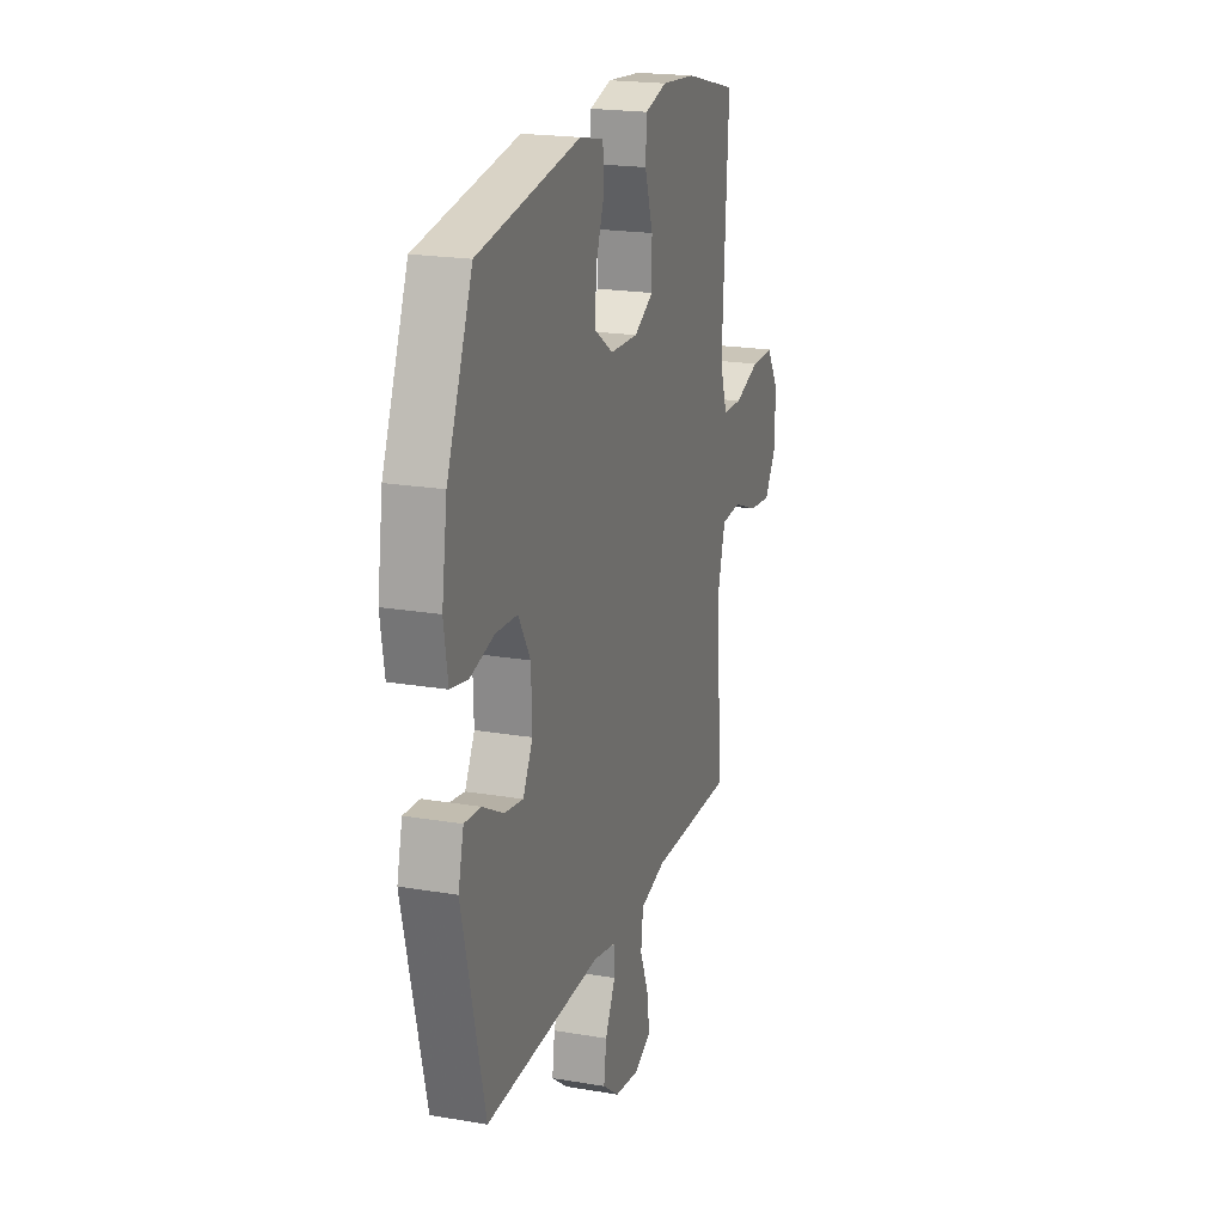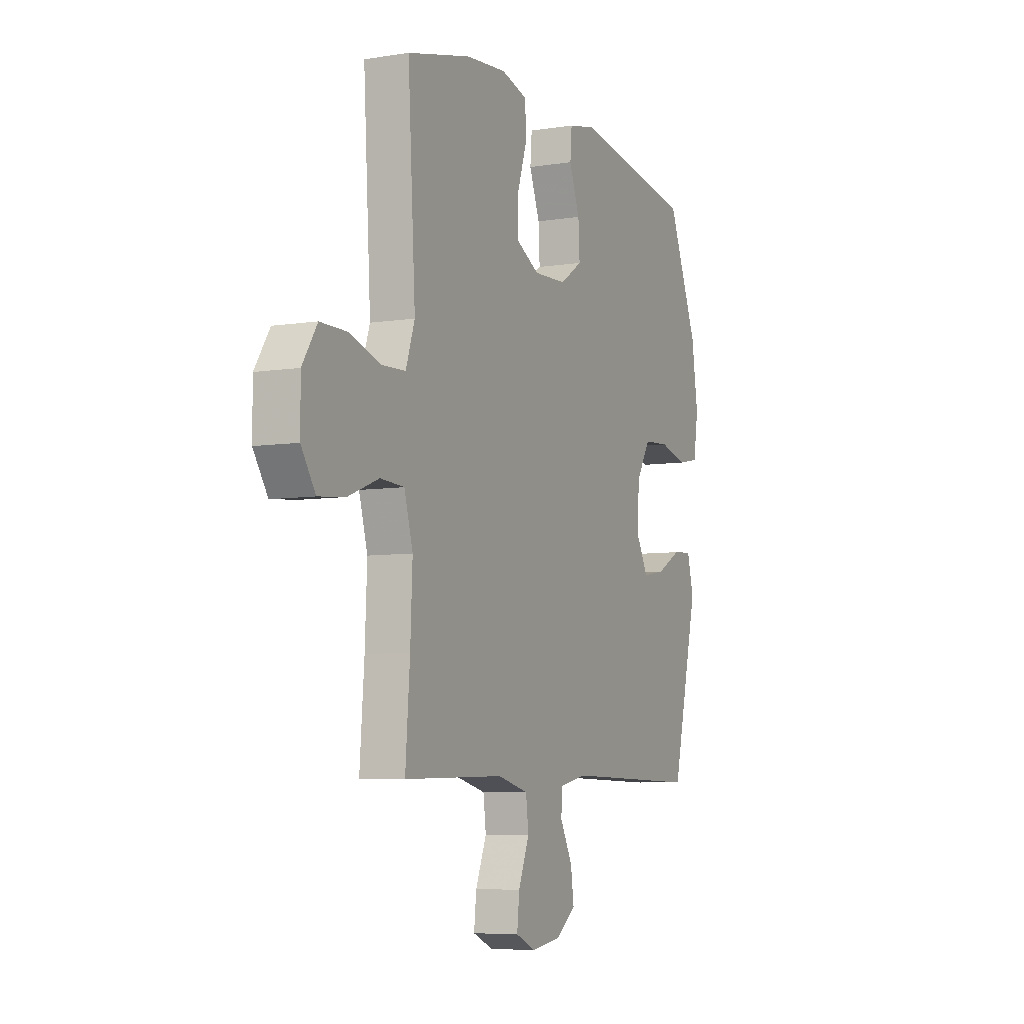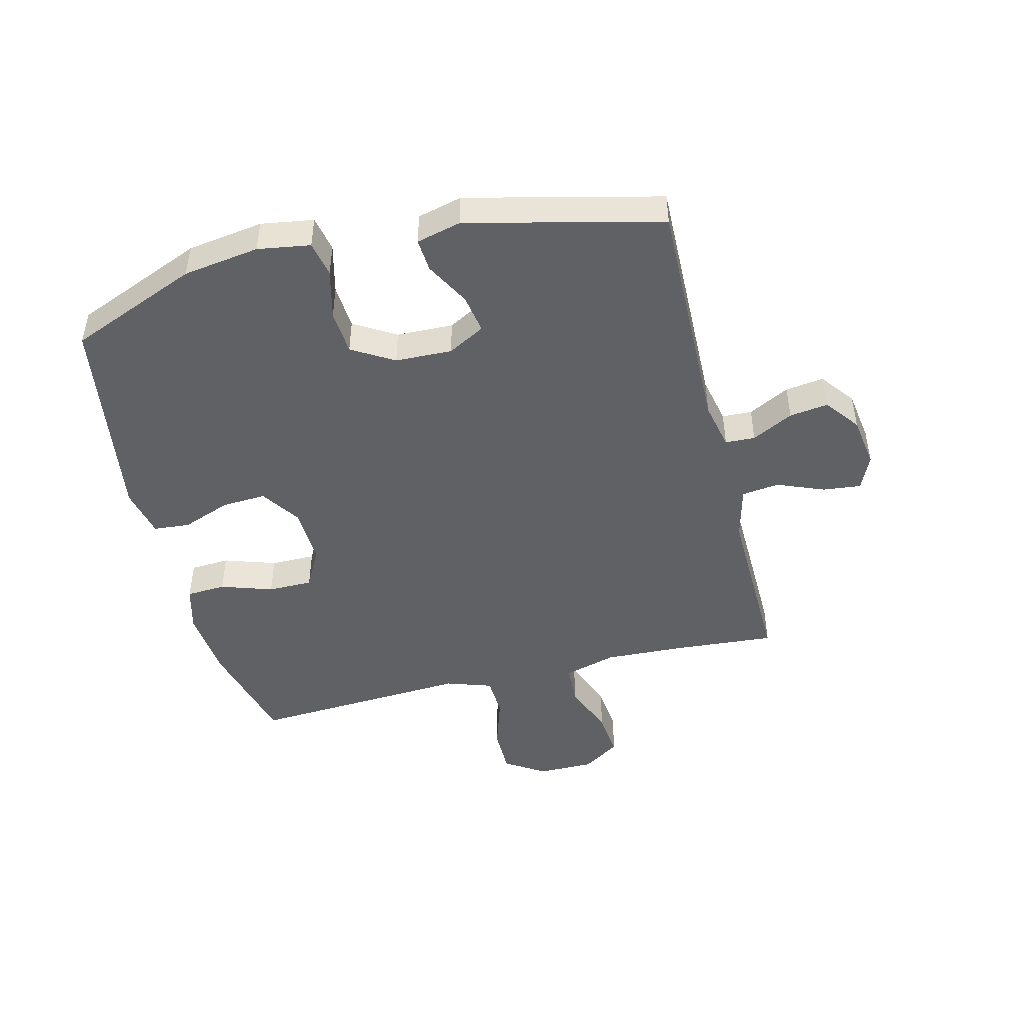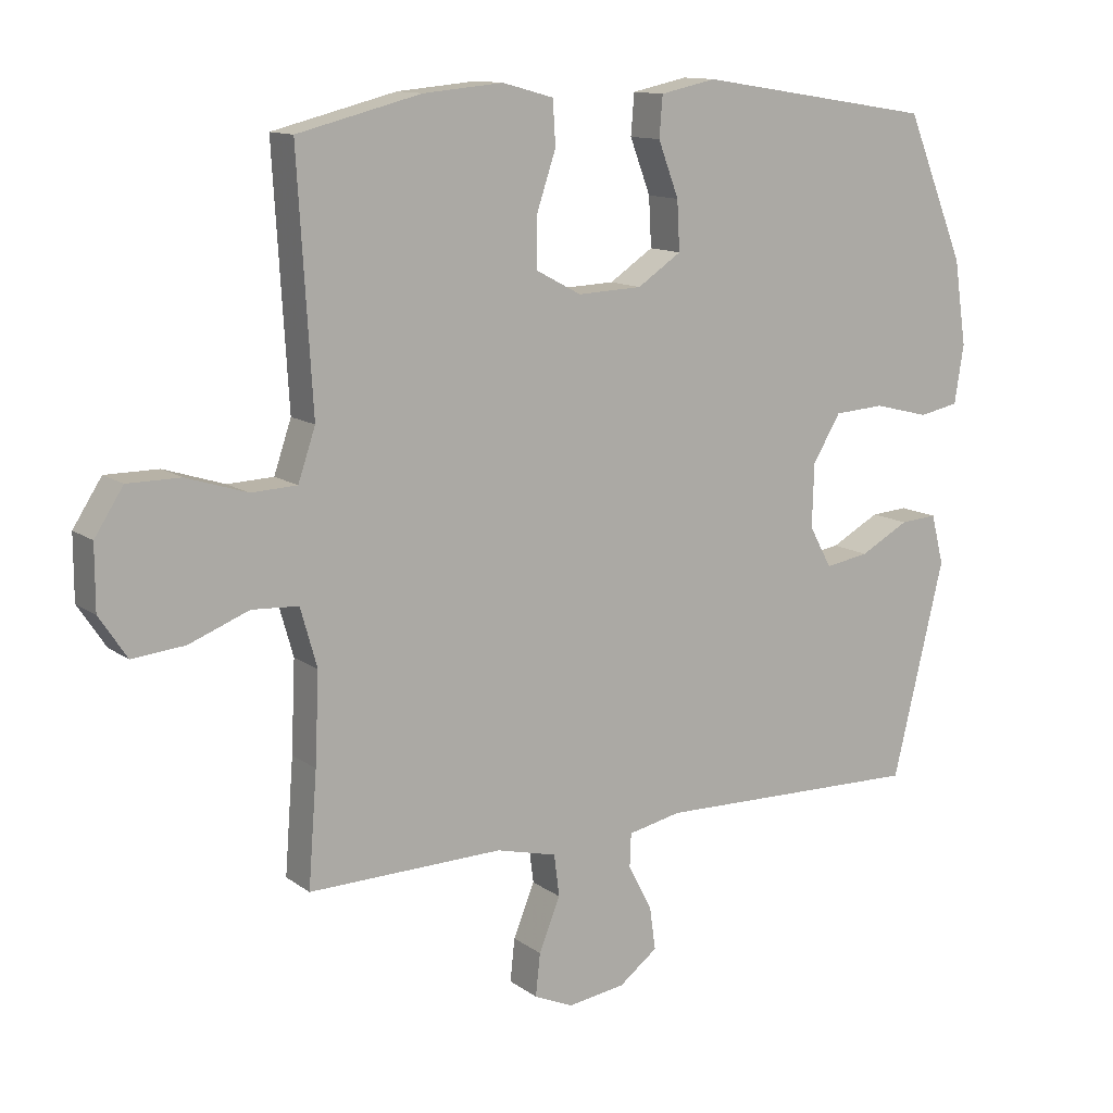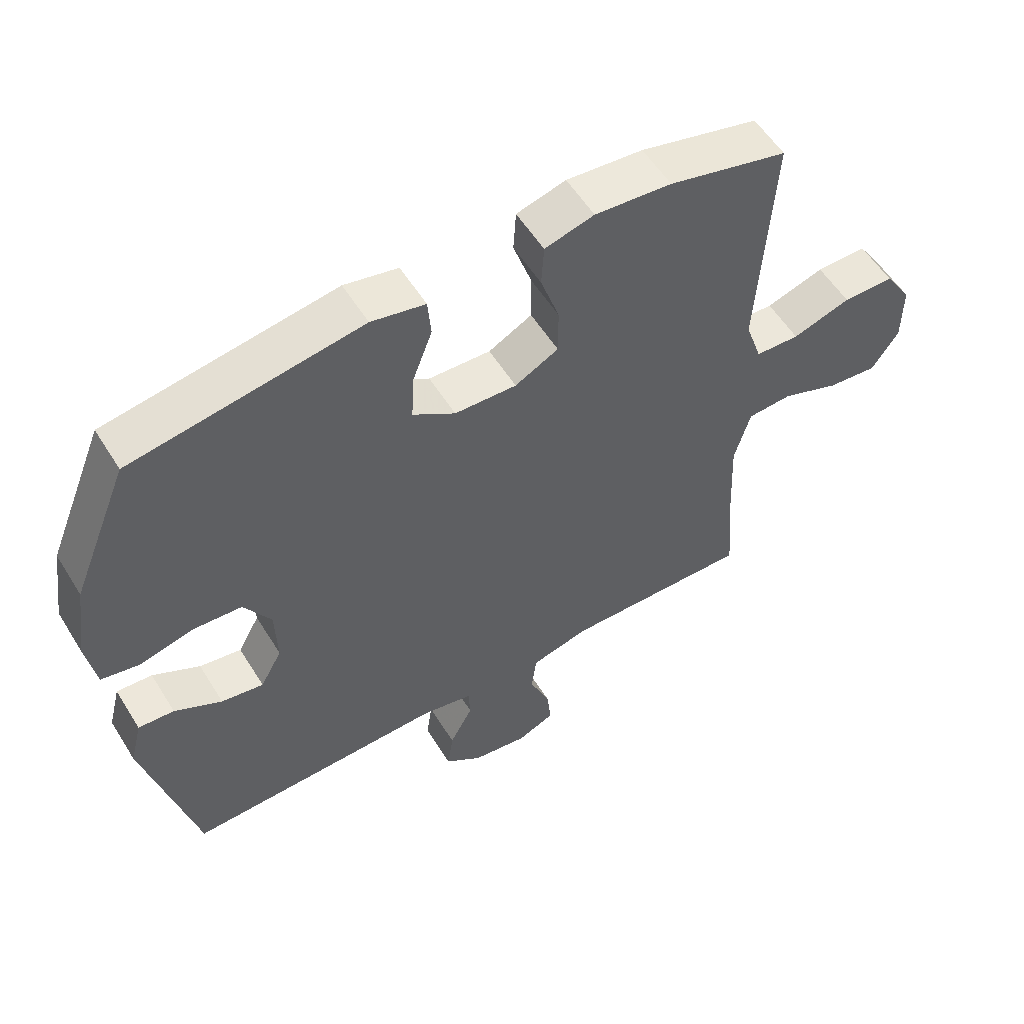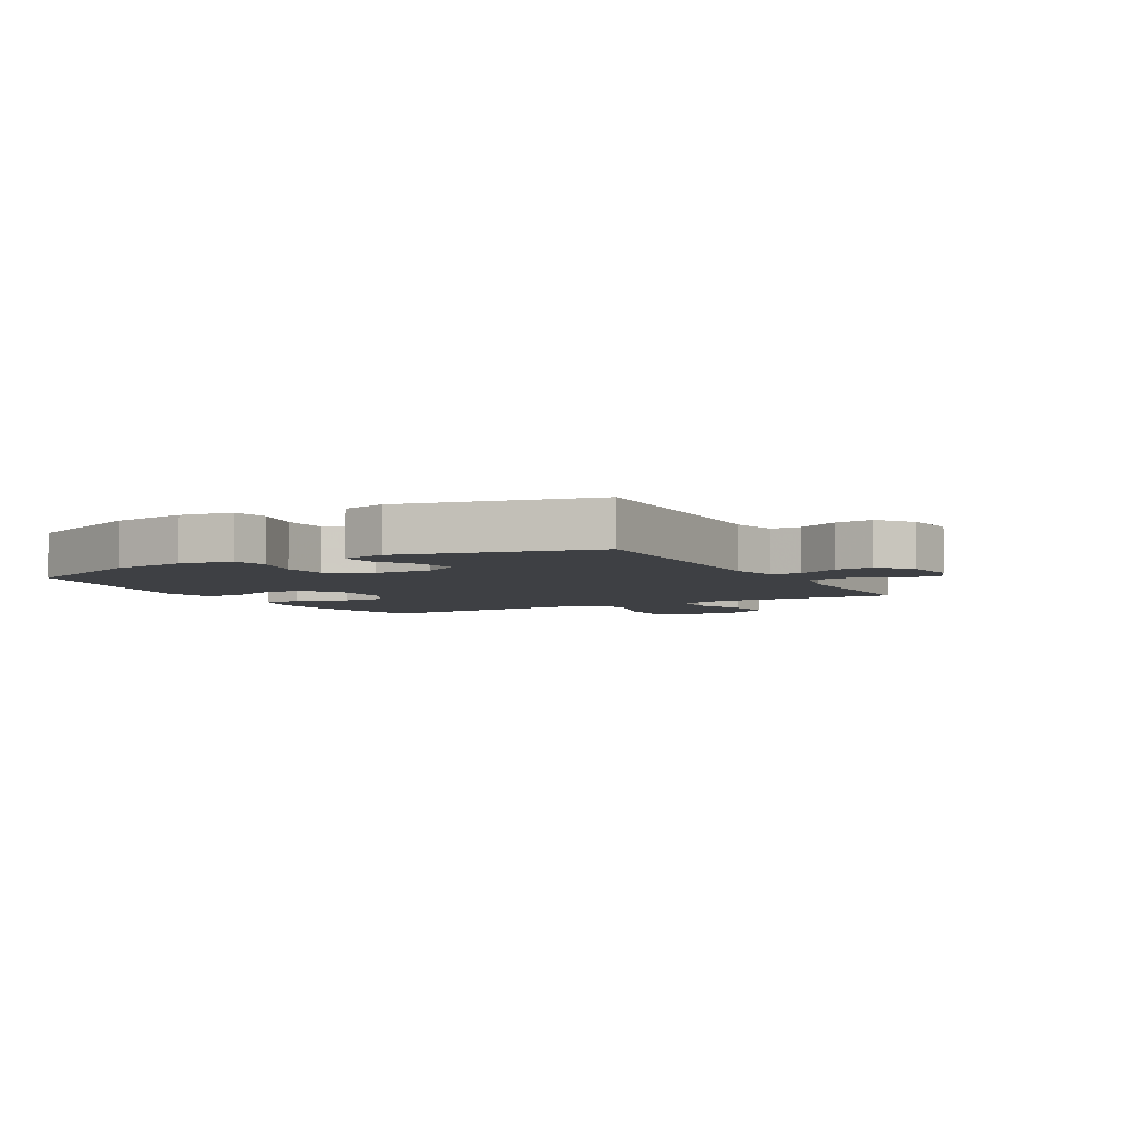
<metadata>
{"format":"obj","ext":"obj","renderer":"f3d","projection":"perspective","resolution":1024,"background":"white","views":[{"elev":20.5,"azim":107.2,"up":"+Z"},{"elev":-6.6,"azim":-64.8,"up":"+Z"},{"elev":-46.6,"azim":104.0,"up":"+Y"},{"elev":12.3,"azim":-32.0,"up":"+Z"},{"elev":56.0,"azim":148.5,"up":"+Z"},{"elev":-4.8,"azim":119.2,"up":"+Y"}]}
</metadata>
<code>
v 0.5 0.07 0.5
v 0.589 0.07 0.283
v 0.608 0.07 0.155
v 0.594 0.07 0.067
v 0.534 0.07 0.055
v 0.45 0.07 0.076
v 0.374 0.07 0.071
v 0.332 0.07 0.001
v 0.329 0.07 -0.094
v 0.363 0.07 -0.156
v 0.429 0.07 -0.145
v 0.503 0.07 -0.105
v 0.559 0.07 -0.101
v 0.578 0.07 -0.176
v 0.5 0.07 -0.5
v 0.095 0.07 -0.491
v 0.015 0.07 -0.508
v 0.013 0.07 -0.558
v 0.049 0.07 -0.627
v 0.058 0.07 -0.692
v 0 0.07 -0.736
v -0.087 0.07 -0.749
v -0.146 0.07 -0.723
v -0.139 0.07 -0.659
v -0.107 0.07 -0.58
v -0.115 0.07 -0.517
v -0.206 0.07 -0.494
v -0.5 0.07 -0.5
v -0.487 0.07 -0.33
v -0.481 0.07 -0.195
v -0.506 0.07 -0.107
v -0.576 0.07 -0.103
v -0.666 0.07 -0.138
v -0.745 0.07 -0.146
v -0.787 0.07 -0.083
v -0.787 0.07 0.012
v -0.744 0.07 0.079
v -0.664 0.07 0.079
v -0.573 0.07 0.05
v -0.504 0.07 0.053
v -0.478 0.07 0.13
v -0.485 0.07 0.248
v -0.5 0.07 0.5
v -0.314 0.07 0.547
v -0.194 0.07 0.558
v -0.117 0.07 0.537
v -0.113 0.07 0.471
v -0.142 0.07 0.384
v -0.142 0.07 0.309
v -0.074 0.07 0.273
v 0.023 0.07 0.277
v 0.089 0.07 0.321
v 0.085 0.07 0.395
v 0.054 0.07 0.477
v 0.059 0.07 0.538
v 0.143 0.07 0.556
v 0.5 0 0.5
v 0.589 0 0.283
v 0.608 0 0.155
v 0.594 0 0.067
v 0.534 0 0.055
v 0.45 0 0.076
v 0.374 0 0.071
v 0.332 0 0.001
v 0.329 0 -0.094
v 0.363 0 -0.156
v 0.429 0 -0.145
v 0.503 0 -0.105
v 0.559 0 -0.101
v 0.578 0 -0.176
v 0.5 0 -0.5
v 0.095 0 -0.491
v 0.015 0 -0.508
v 0.013 0 -0.558
v 0.049 0 -0.627
v 0.058 0 -0.692
v 0 0 -0.736
v -0.087 0 -0.749
v -0.146 0 -0.723
v -0.139 0 -0.659
v -0.107 0 -0.58
v -0.115 0 -0.517
v -0.206 0 -0.494
v -0.5 0 -0.5
v -0.487 0 -0.33
v -0.481 0 -0.195
v -0.506 0 -0.107
v -0.576 0 -0.103
v -0.666 0 -0.138
v -0.745 0 -0.146
v -0.787 0 -0.083
v -0.787 0 0.012
v -0.744 0 0.079
v -0.664 0 0.079
v -0.573 0 0.05
v -0.504 0 0.053
v -0.478 0 0.13
v -0.485 0 0.248
v -0.5 0 0.5
v -0.314 0 0.547
v -0.194 0 0.558
v -0.117 0 0.537
v -0.113 0 0.471
v -0.142 0 0.384
v -0.142 0 0.309
v -0.074 0 0.273
v 0.023 0 0.277
v 0.089 0 0.321
v 0.085 0 0.395
v 0.054 0 0.477
v 0.059 0 0.538
v 0.143 0 0.556
f 53 54 55 56
f 52 53 56 1
f 51 52 1 2
f 50 51 2 3
f 45 46 47 48
f 45 48 49
f 42 43 44 45
f 41 42 45 49
f 40 41 49 50
f 36 37 38 39
f 36 39 40
f 35 36 40
f 32 33 34 35
f 31 32 35 40
f 30 31 40 50
f 27 28 29
f 26 27 29 30
f 22 23 24 25
f 20 21 22 25
f 18 19 20 25
f 17 18 25 26
f 16 17 26 30
f 11 12 13 14
f 10 11 14 15
f 9 10 15 16
f 3 4 5 6
f 3 6 7
f 50 3 7
f 30 50 7 8
f 8 9 16 30
f 112 111 110 109
f 57 112 109 108
f 58 57 108 107
f 59 58 107 106
f 104 103 102 101
f 105 104 101
f 101 100 99 98
f 105 101 98 97
f 106 105 97 96
f 95 94 93 92
f 96 95 92
f 96 92 91
f 91 90 89 88
f 96 91 88 87
f 106 96 87 86
f 85 84 83
f 86 85 83 82
f 81 80 79 78
f 81 78 77 76
f 81 76 75 74
f 82 81 74 73
f 86 82 73 72
f 70 69 68 67
f 71 70 67 66
f 72 71 66 65
f 62 61 60 59
f 63 62 59
f 63 59 106
f 64 63 106 86
f 86 72 65 64
f 1 57 58 2
f 2 58 59 3
f 3 59 60 4
f 4 60 61 5
f 5 61 62 6
f 6 62 63 7
f 7 63 64 8
f 8 64 65 9
f 9 65 66 10
f 10 66 67 11
f 11 67 68 12
f 12 68 69 13
f 13 69 70 14
f 14 70 71 15
f 15 71 72 16
f 16 72 73 17
f 17 73 74 18
f 18 74 75 19
f 19 75 76 20
f 20 76 77 21
f 21 77 78 22
f 22 78 79 23
f 23 79 80 24
f 24 80 81 25
f 25 81 82 26
f 26 82 83 27
f 27 83 84 28
f 28 84 85 29
f 29 85 86 30
f 30 86 87 31
f 31 87 88 32
f 32 88 89 33
f 33 89 90 34
f 34 90 91 35
f 35 91 92 36
f 36 92 93 37
f 37 93 94 38
f 38 94 95 39
f 39 95 96 40
f 40 96 97 41
f 41 97 98 42
f 42 98 99 43
f 43 99 100 44
f 44 100 101 45
f 45 101 102 46
f 46 102 103 47
f 47 103 104 48
f 48 104 105 49
f 49 105 106 50
f 50 106 107 51
f 51 107 108 52
f 52 108 109 53
f 53 109 110 54
f 54 110 111 55
f 55 111 112 56
f 56 112 57 1

</code>
